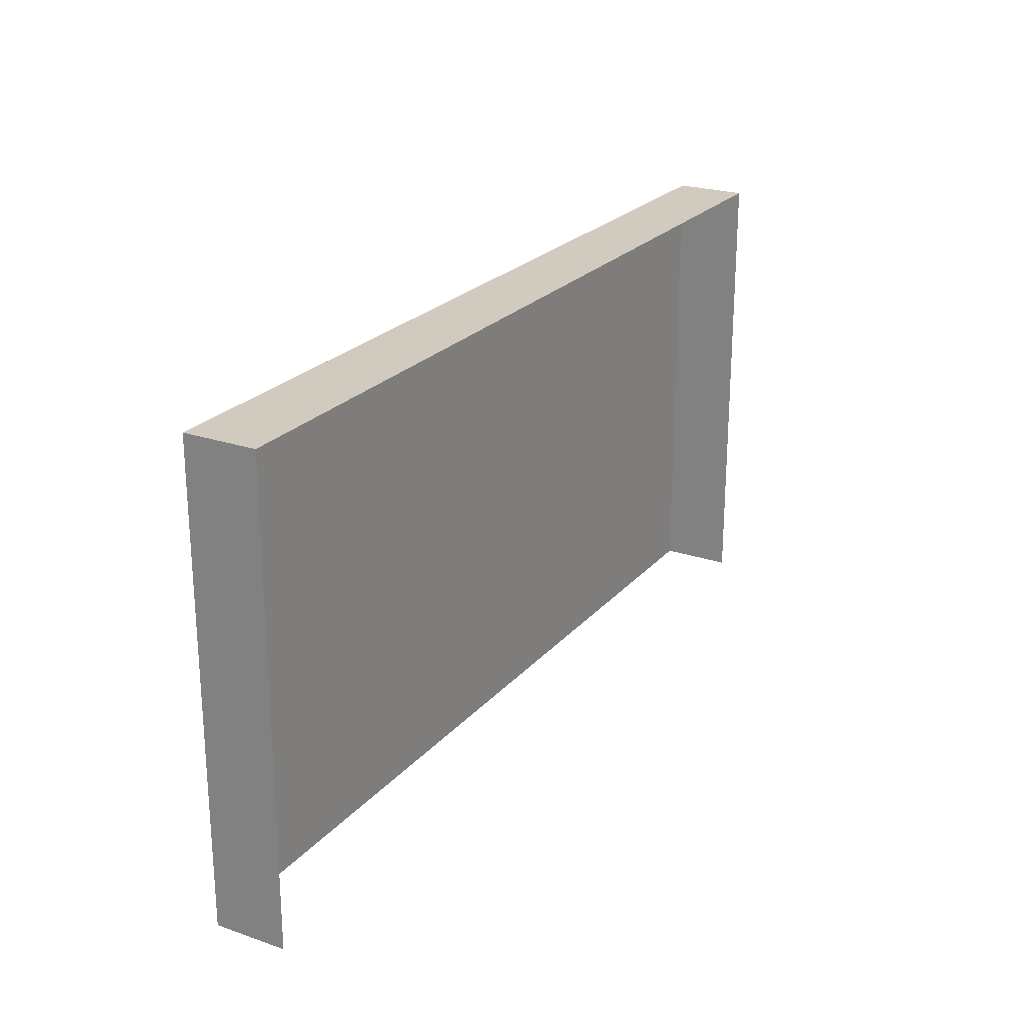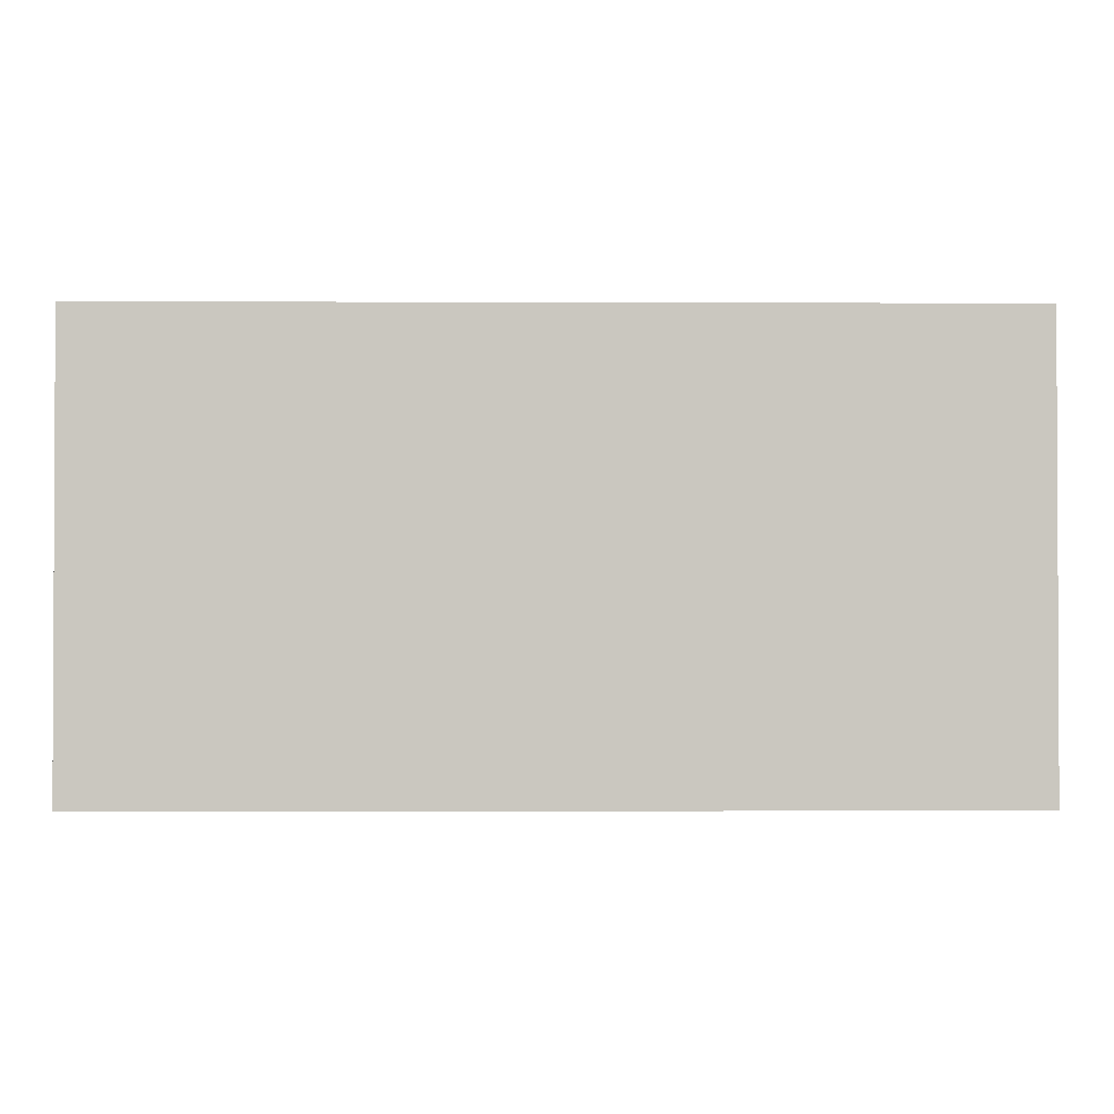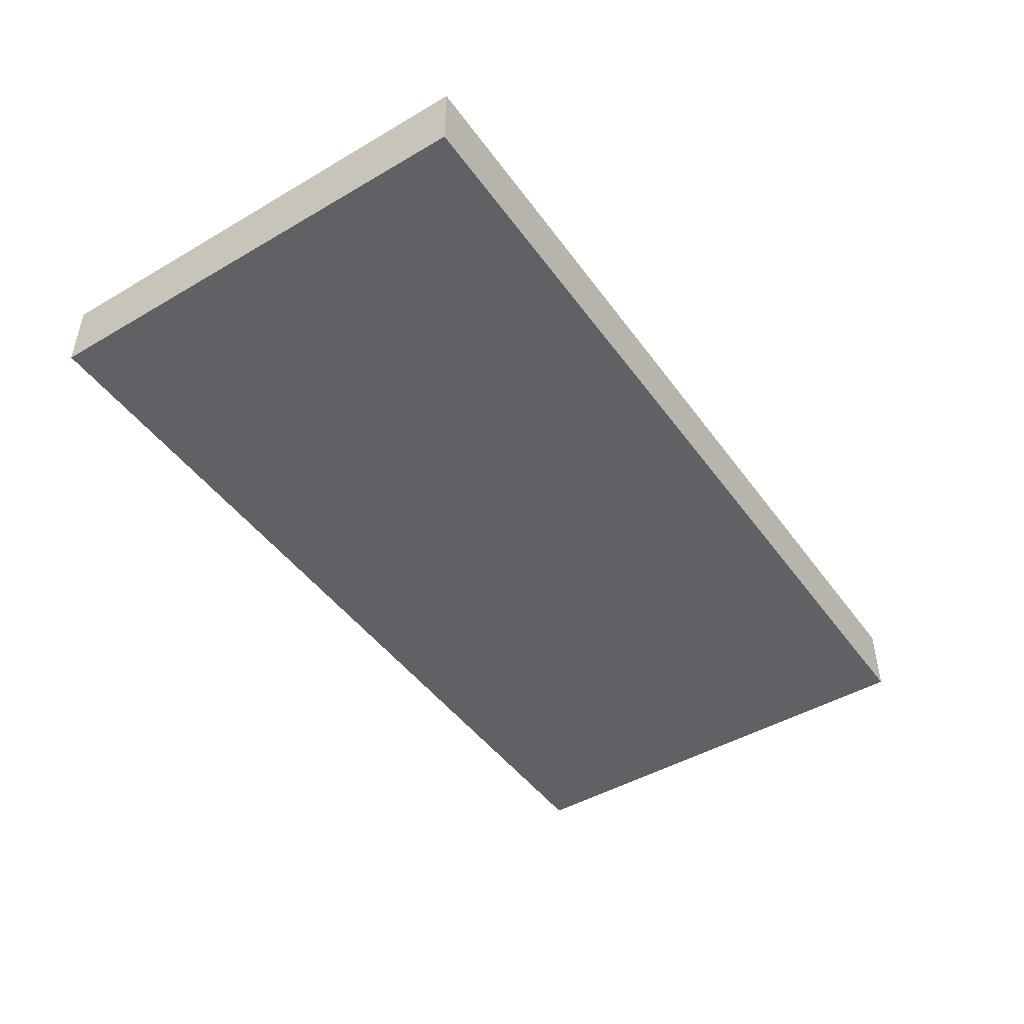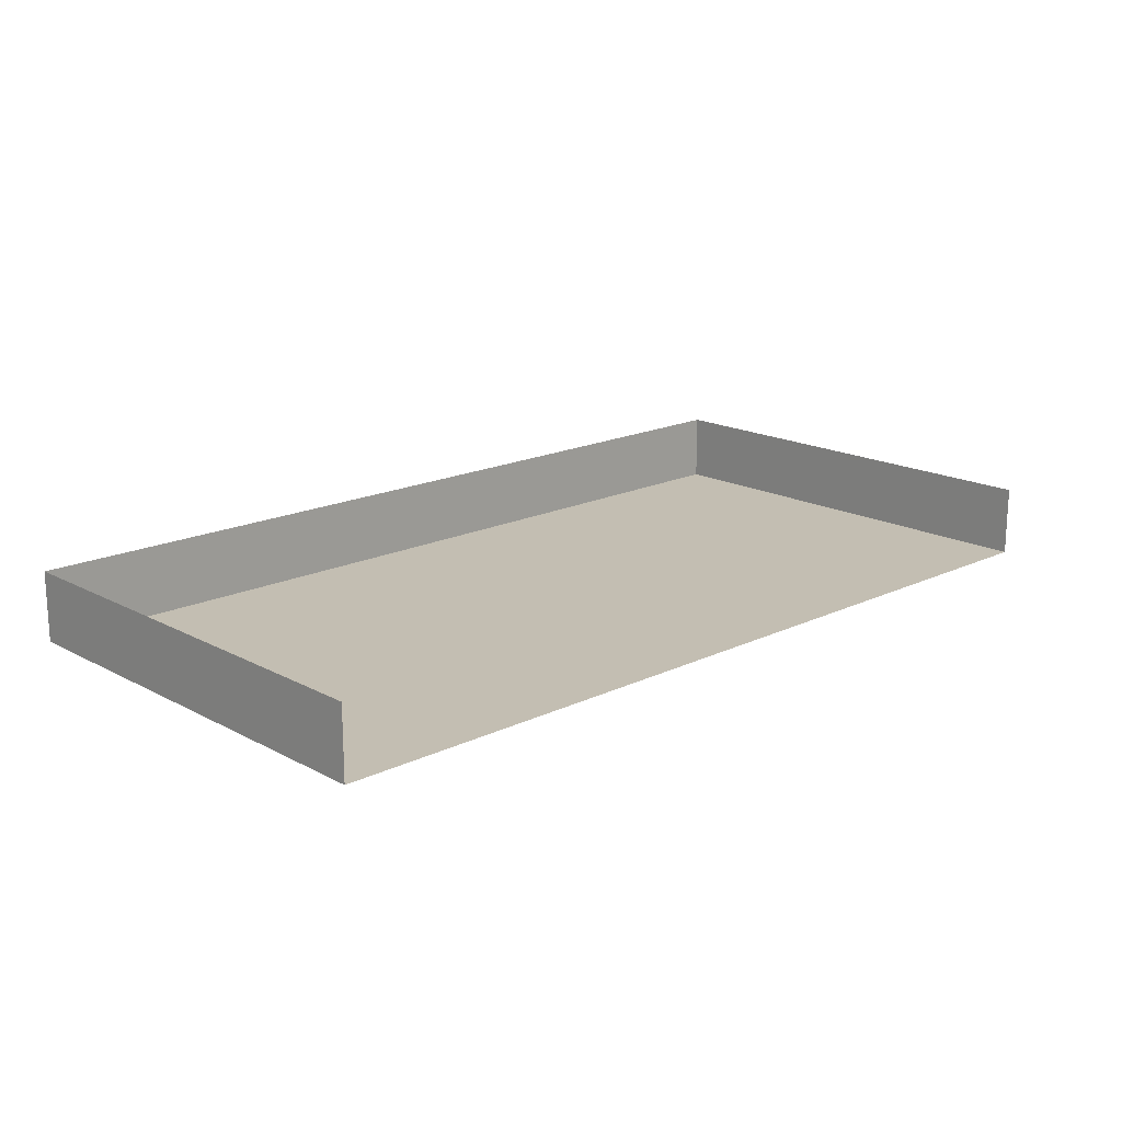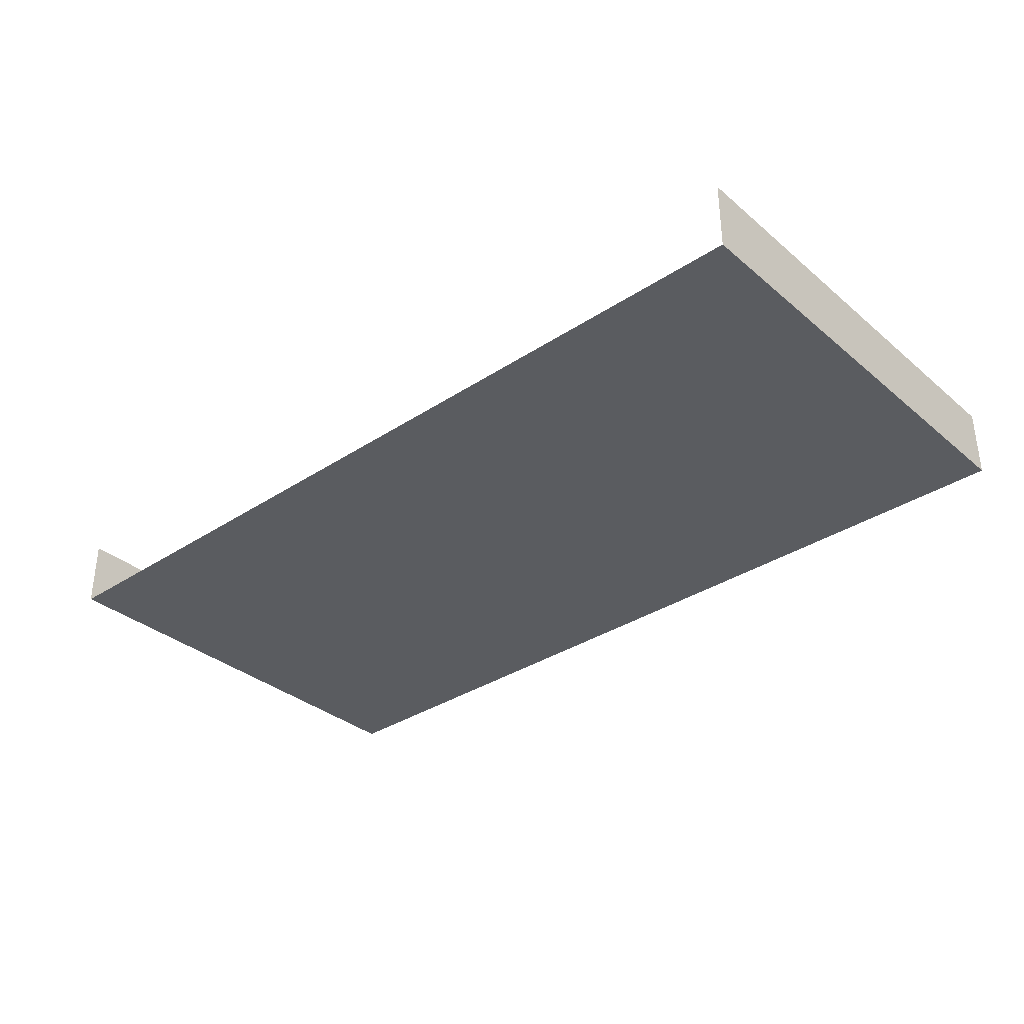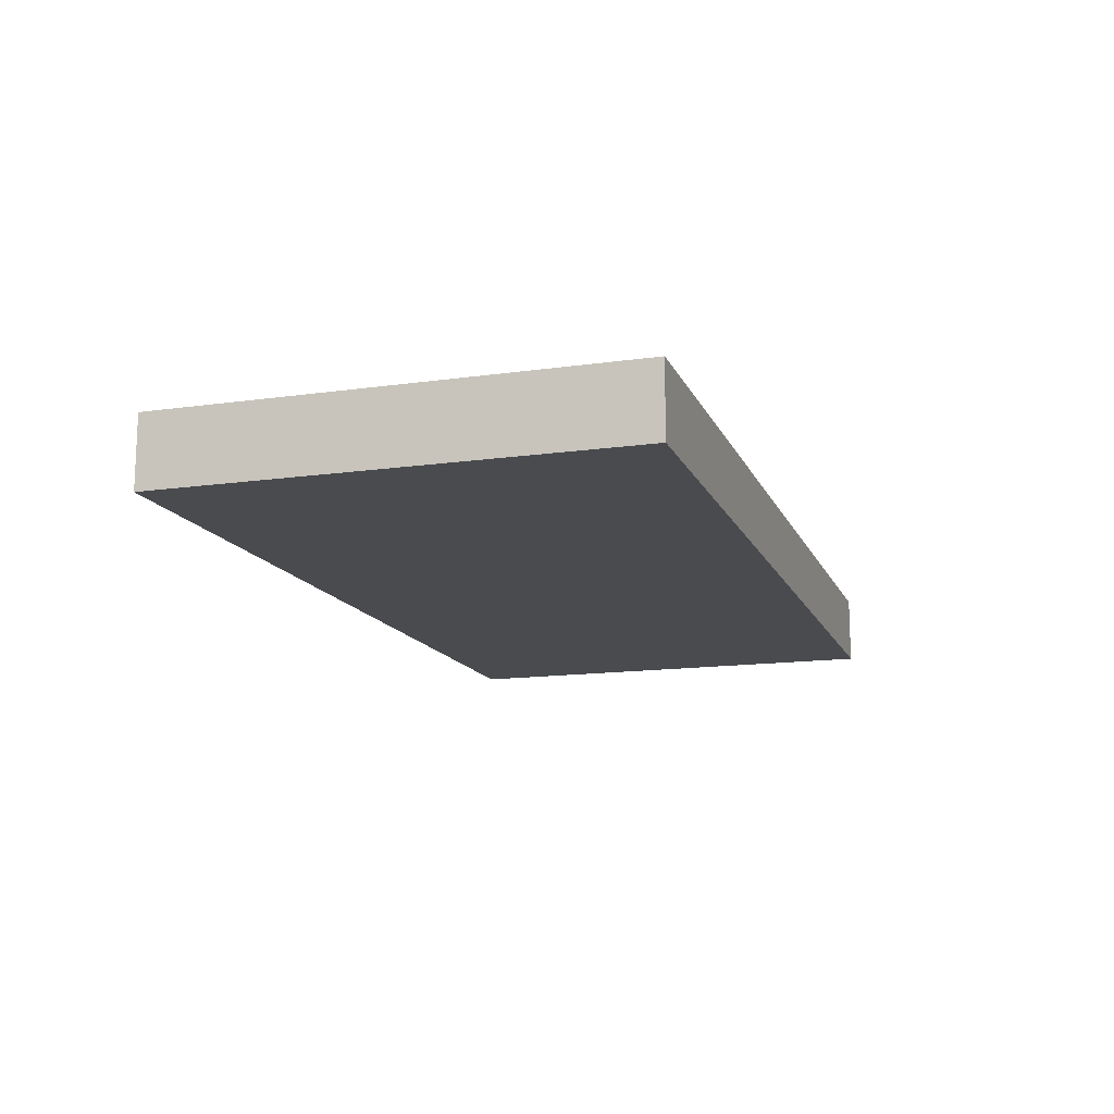
<metadata>
{"format":"obj","ext":"obj","renderer":"f3d","projection":"perspective","resolution":1024,"background":"white","views":[{"elev":23.4,"azim":-60.1,"up":"+Y"},{"elev":-1.4,"azim":179.2,"up":"+Y"},{"elev":-46.2,"azim":123.8,"up":"+Z"},{"elev":17.4,"azim":-43.5,"up":"+Z"},{"elev":-34.2,"azim":41.6,"up":"+Z"},{"elev":-14.1,"azim":107.4,"up":"+Z"}]}
</metadata>
<code>
v  -12.88 6.529 1
v  12.88 6.529 -1
v  -12.88 6.529 -1
v  -12.88 -6.529 -1
v  12.88 -6.529 -1
v  12.88 -6.529 1
v  12.88 6.529 1
v  -12.88 -6.529 1
g a4
f 1 2 3
f 4 1 3
f 5 3 2
f 6 2 7
f 1 7 2
f 4 8 1
f 5 4 3
f 6 5 2

</code>
